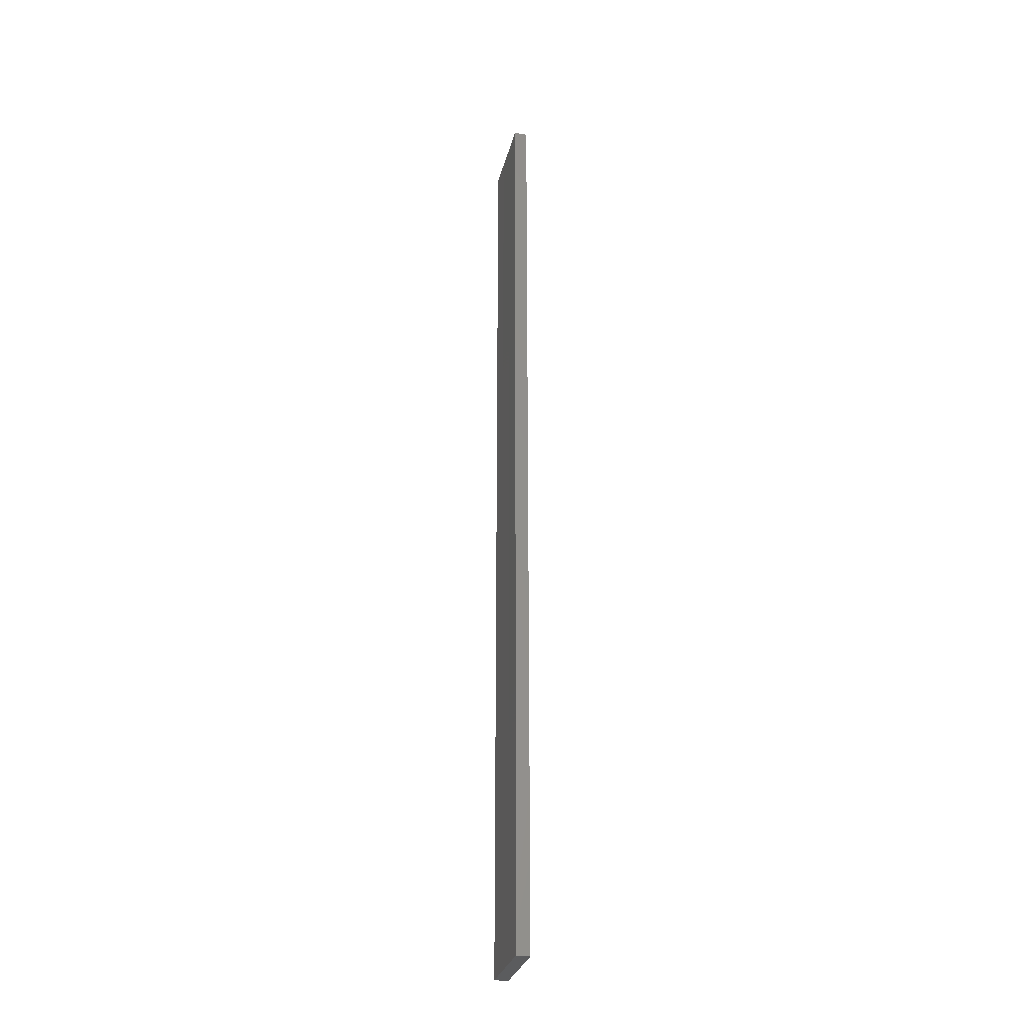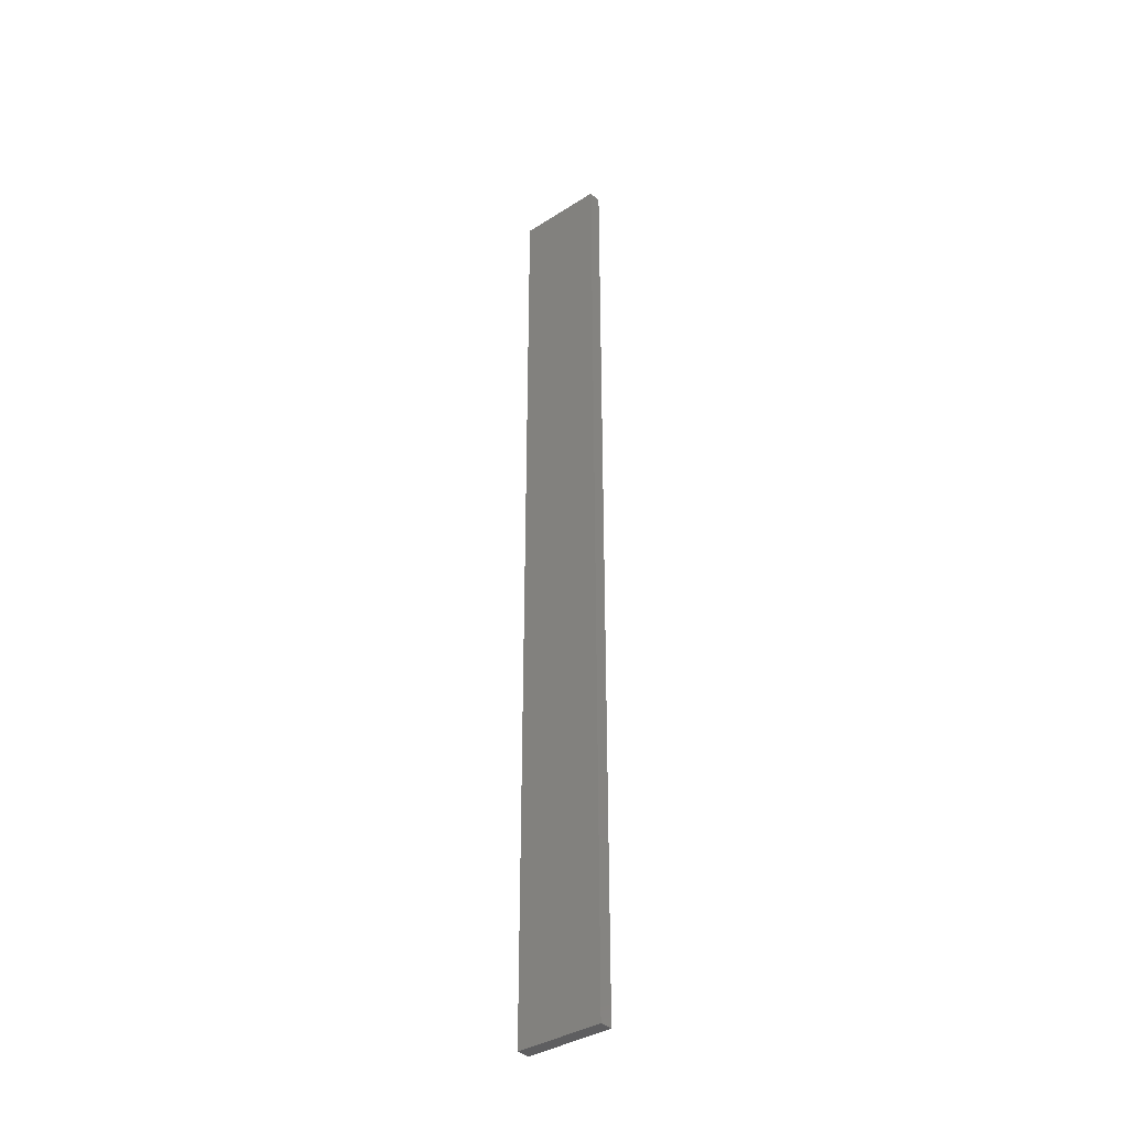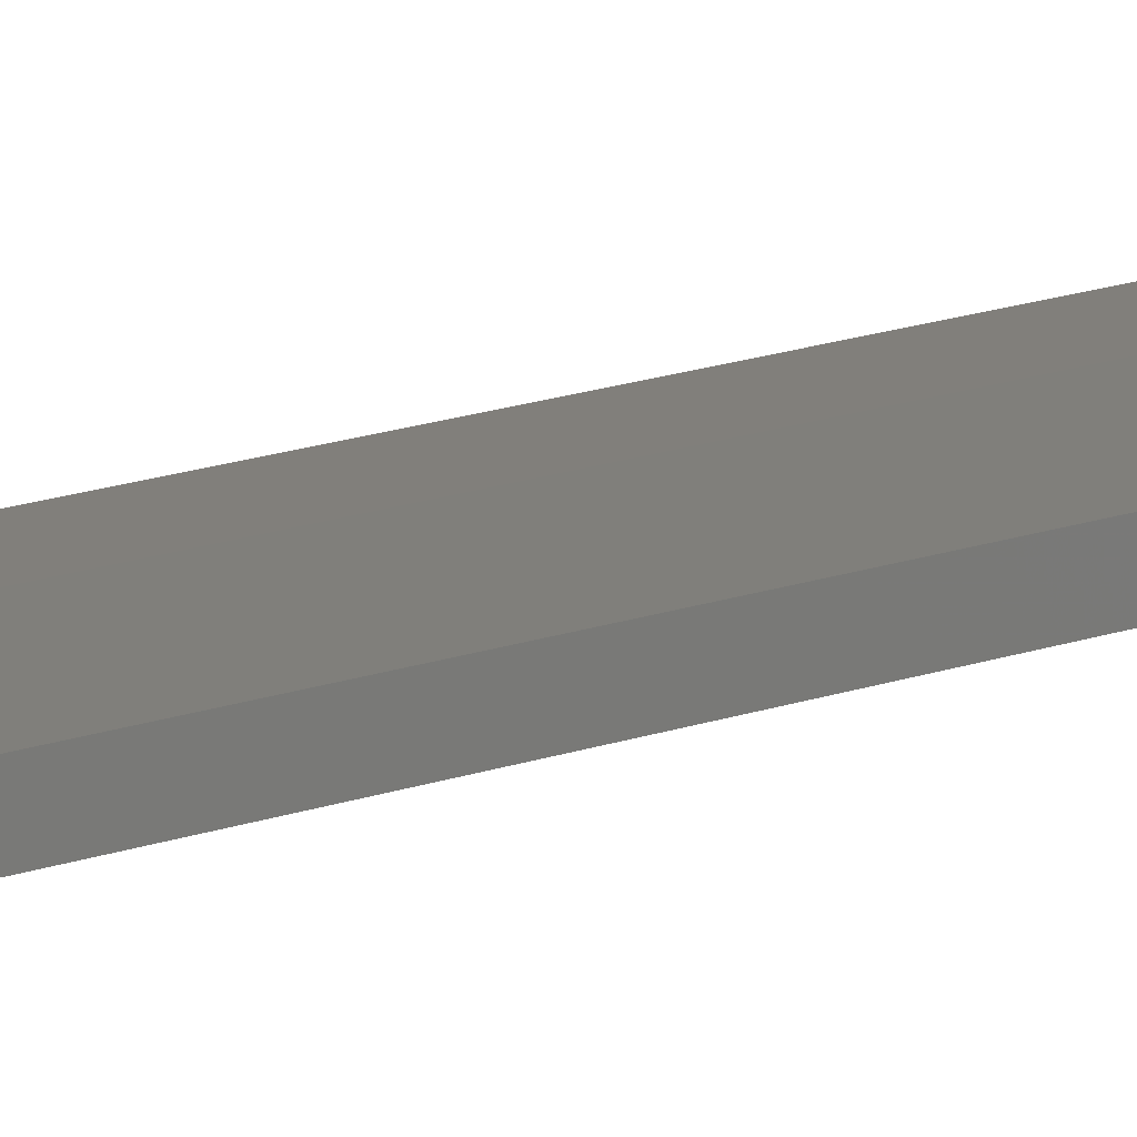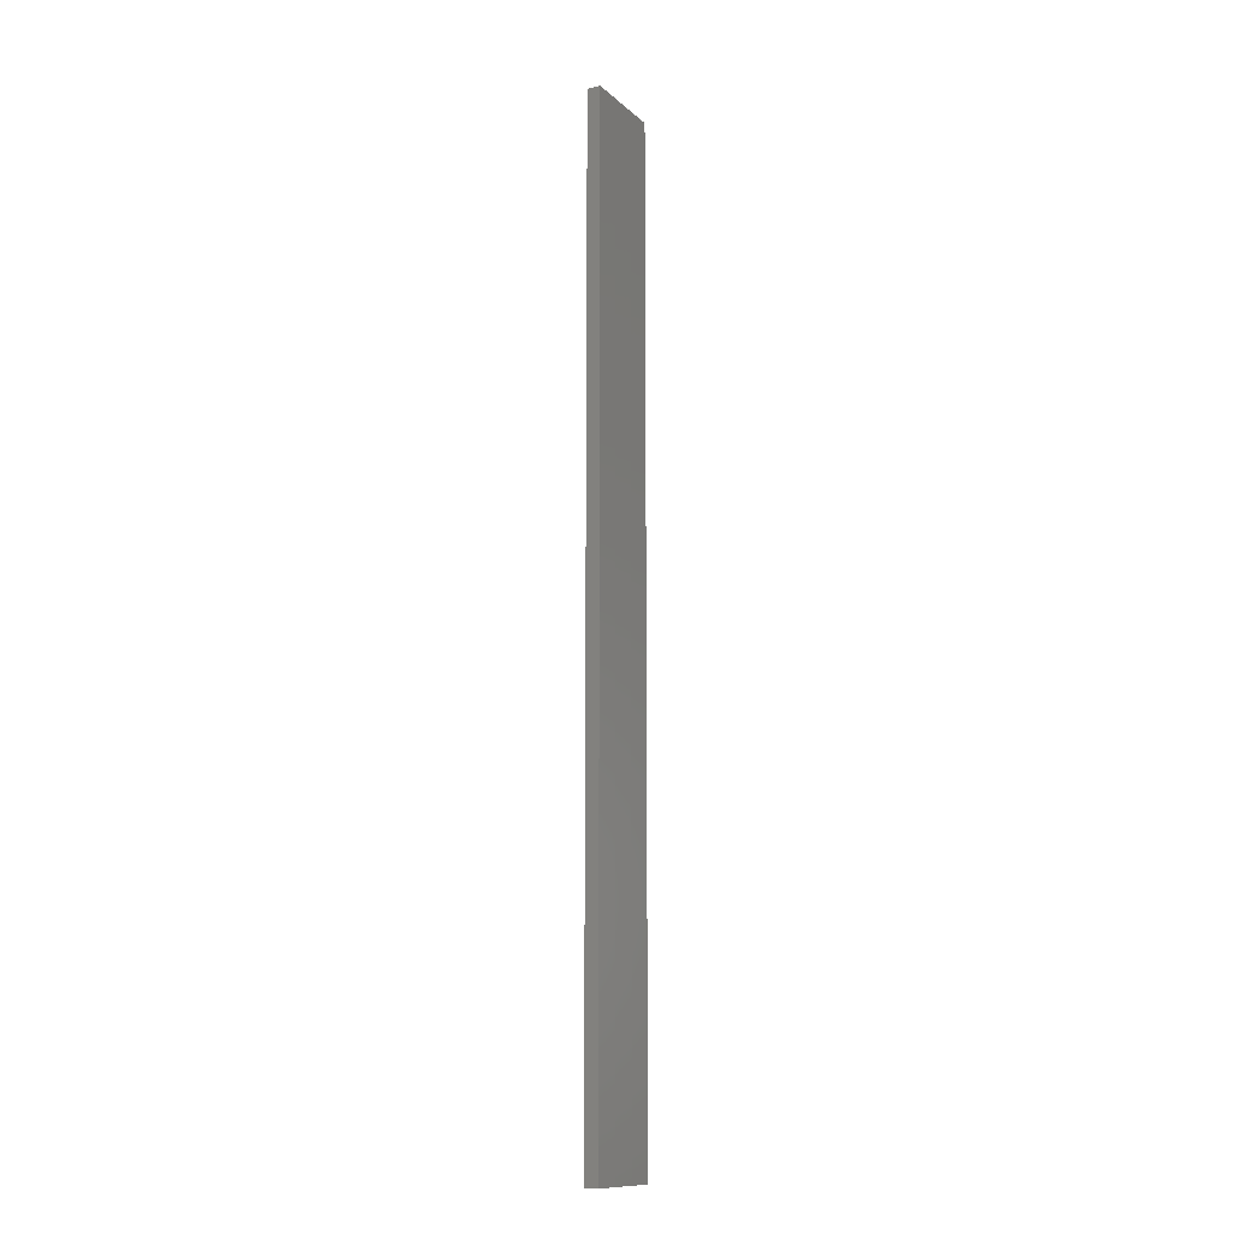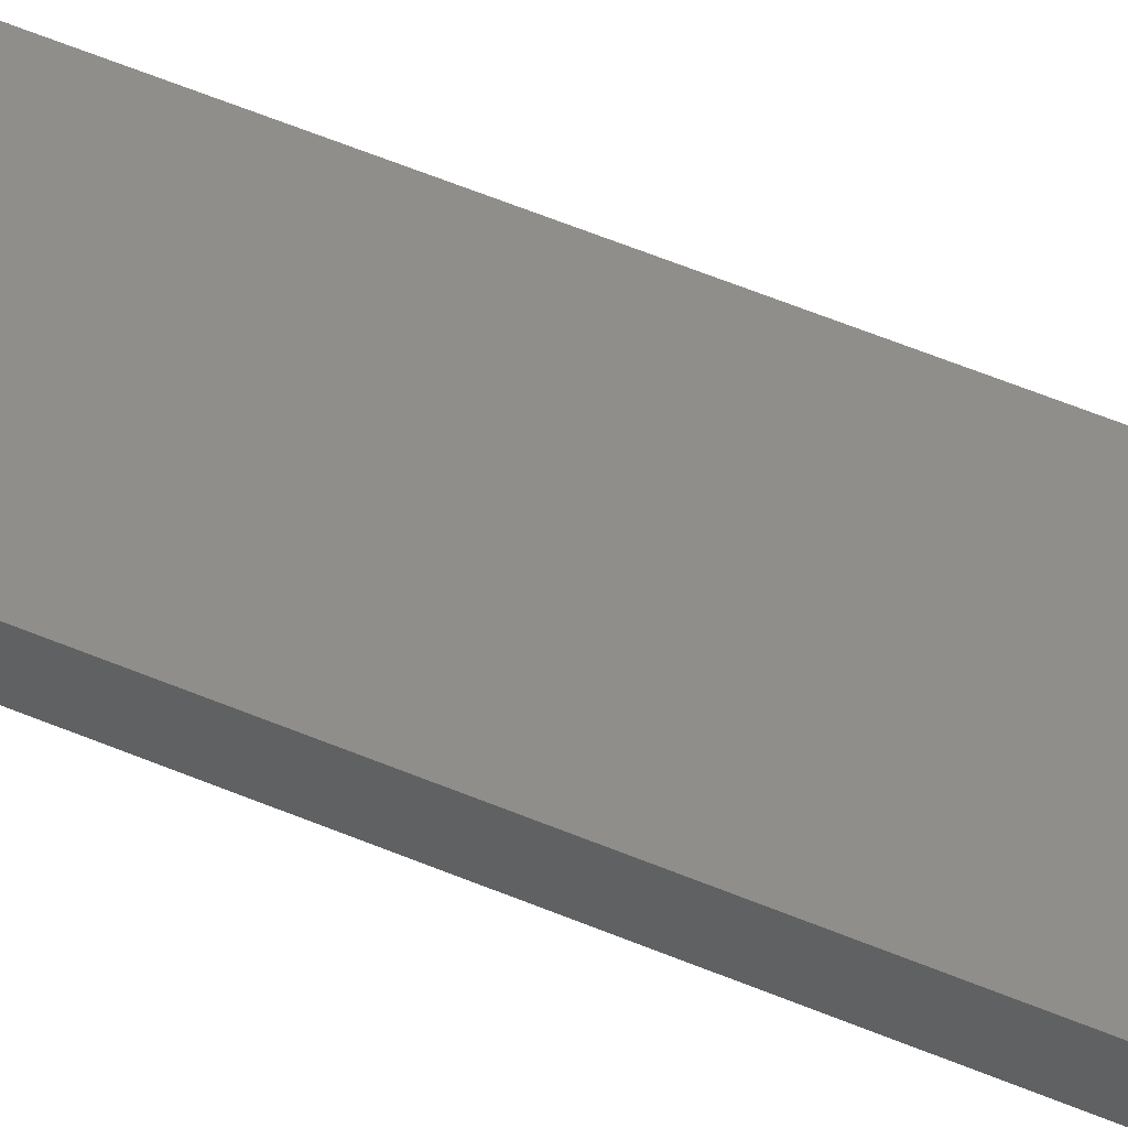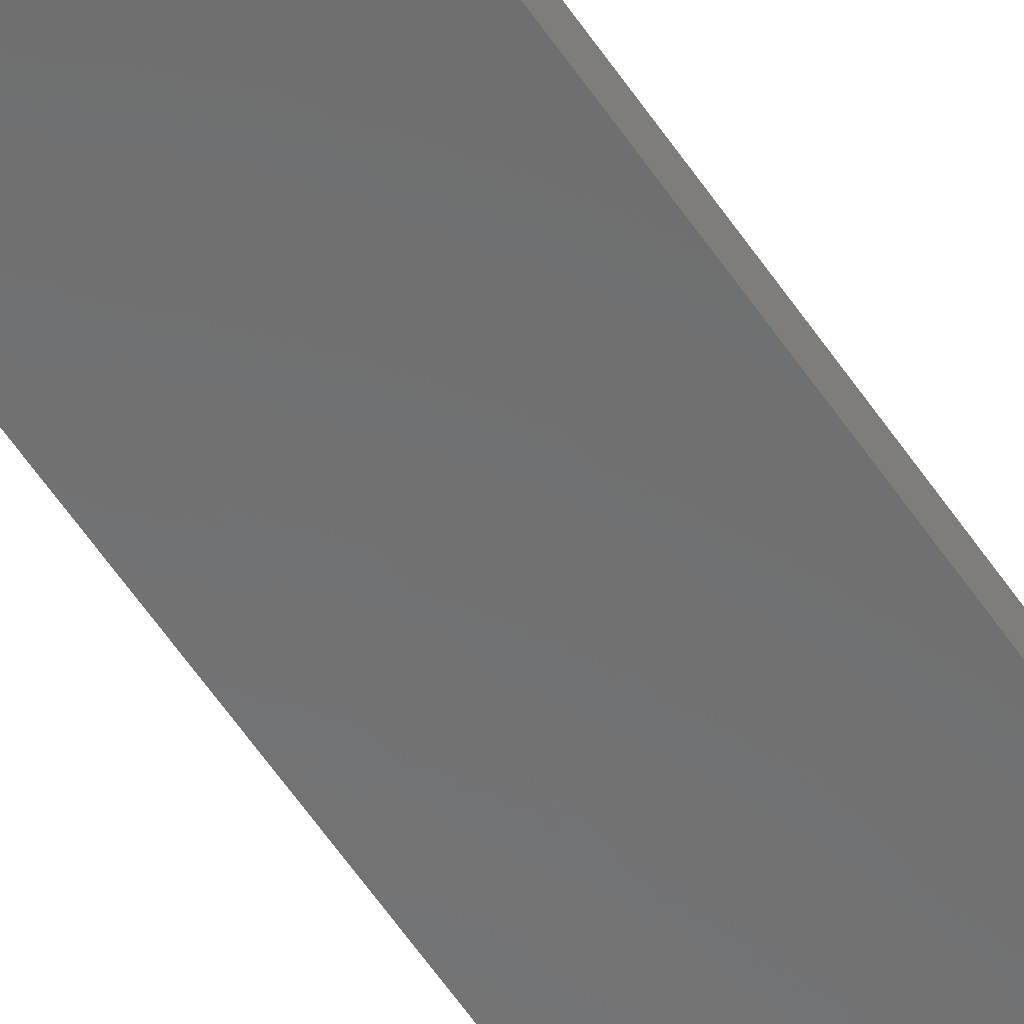
<metadata>
{"format":"stl","ext":"stl","renderer":"f3d","projection":"perspective","resolution":1024,"background":"white","views":[{"elev":-29.4,"azim":-103.6,"up":"+Z"},{"elev":-37.1,"azim":-140.7,"up":"+Z"},{"elev":12.9,"azim":46.8,"up":"+Y"},{"elev":-12.4,"azim":-62.0,"up":"+Z"},{"elev":44.5,"azim":-62.4,"up":"+Y"},{"elev":-57.8,"azim":-146.6,"up":"+Y"}]}
</metadata>
<code>
# stl→obj: 16 verts, 28 faces
v 0.1898 -4.301 -121.7
v 0.08144 -4.3 -121.7
v 0.08144 -4.3 -125.3
v 0.1898 -4.301 -125.3
v 0.2981 -4.301 -121.7
v 0.2981 -4.301 -125.3
v 0.4064 -4.301 -121.7
v 0.4064 -4.301 -125.3
v 0.4065 -4.251 -121.7
v 0.4065 -4.251 -125.3
v 0.08172 -4.25 -125.3
v 0.08172 -4.25 -121.7
v 0.19 -4.251 -125.3
v 0.19 -4.251 -121.7
v 0.2983 -4.251 -121.7
v 0.2983 -4.251 -125.3
f 1 2 3
f 1 3 4
f 5 4 6
f 5 1 4
f 7 6 8
f 7 5 6
f 9 7 8
f 9 8 10
f 11 12 13
f 12 14 13
f 13 15 16
f 14 15 13
f 16 9 10
f 15 9 16
f 12 11 3
f 2 12 3
f 9 15 7
f 15 5 7
f 14 1 15
f 15 1 5
f 12 2 14
f 14 2 1
f 16 10 8
f 6 16 8
f 4 13 16
f 4 16 6
f 3 11 13
f 3 13 4

</code>
